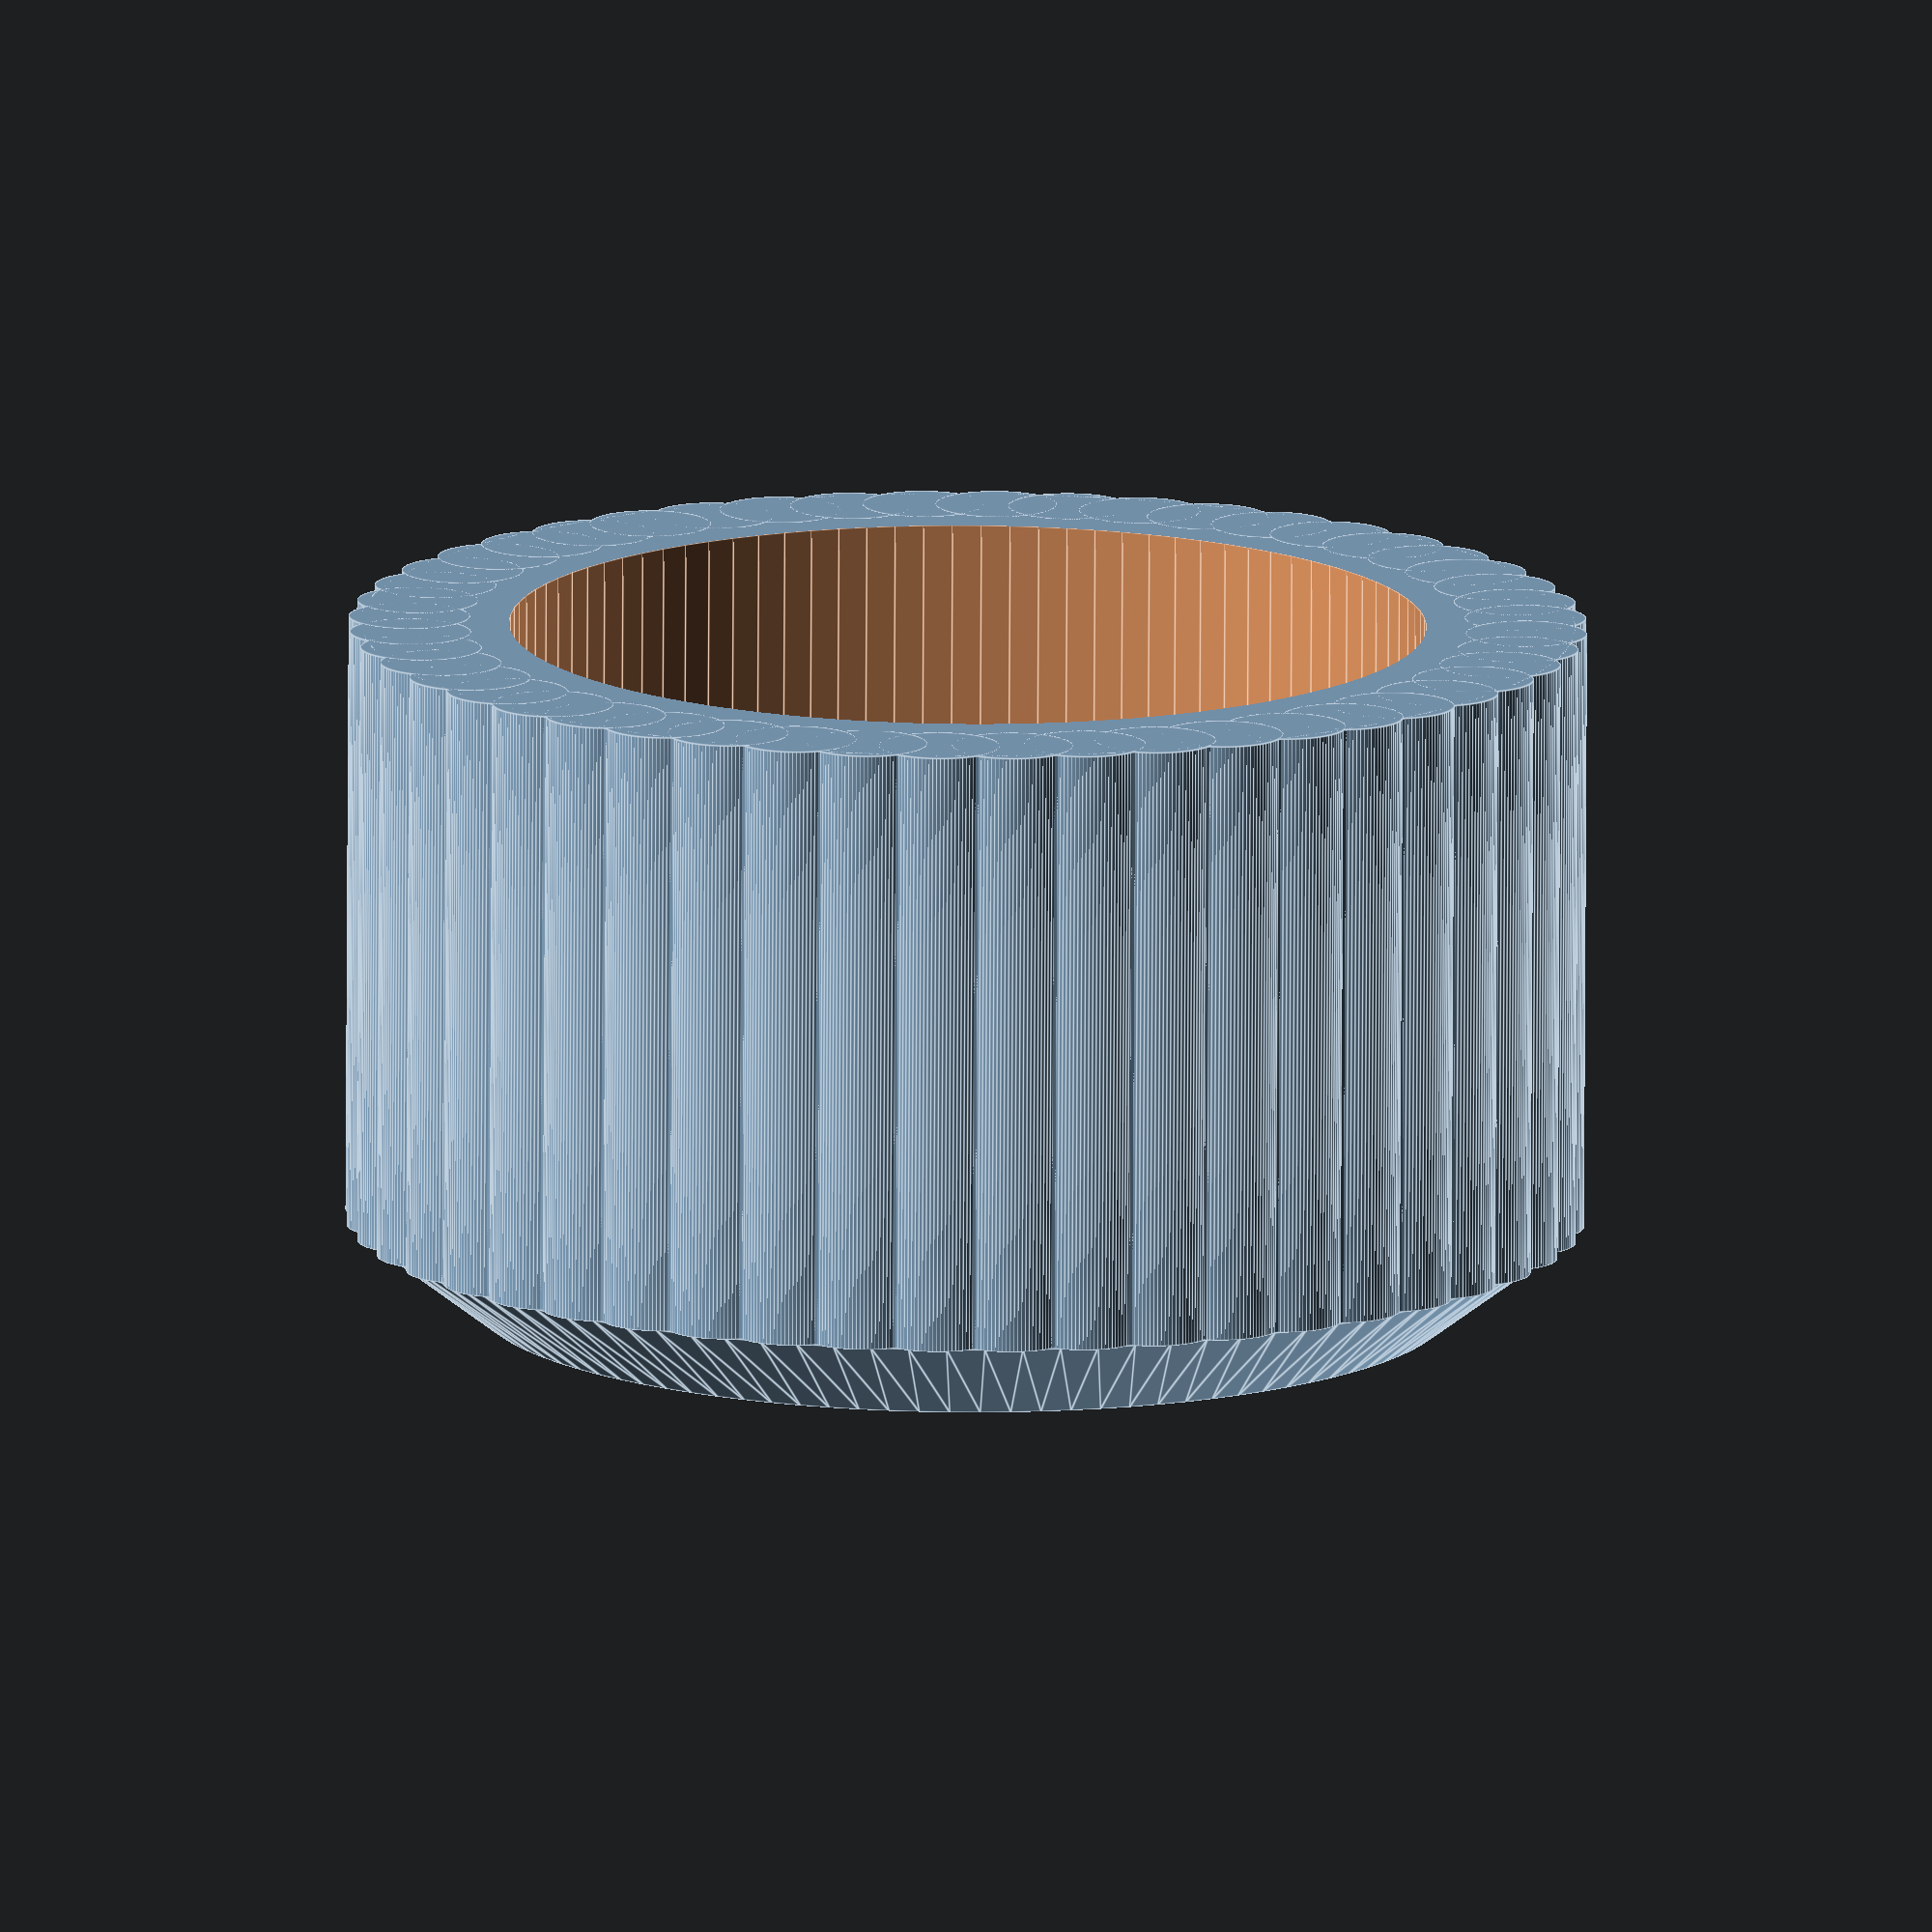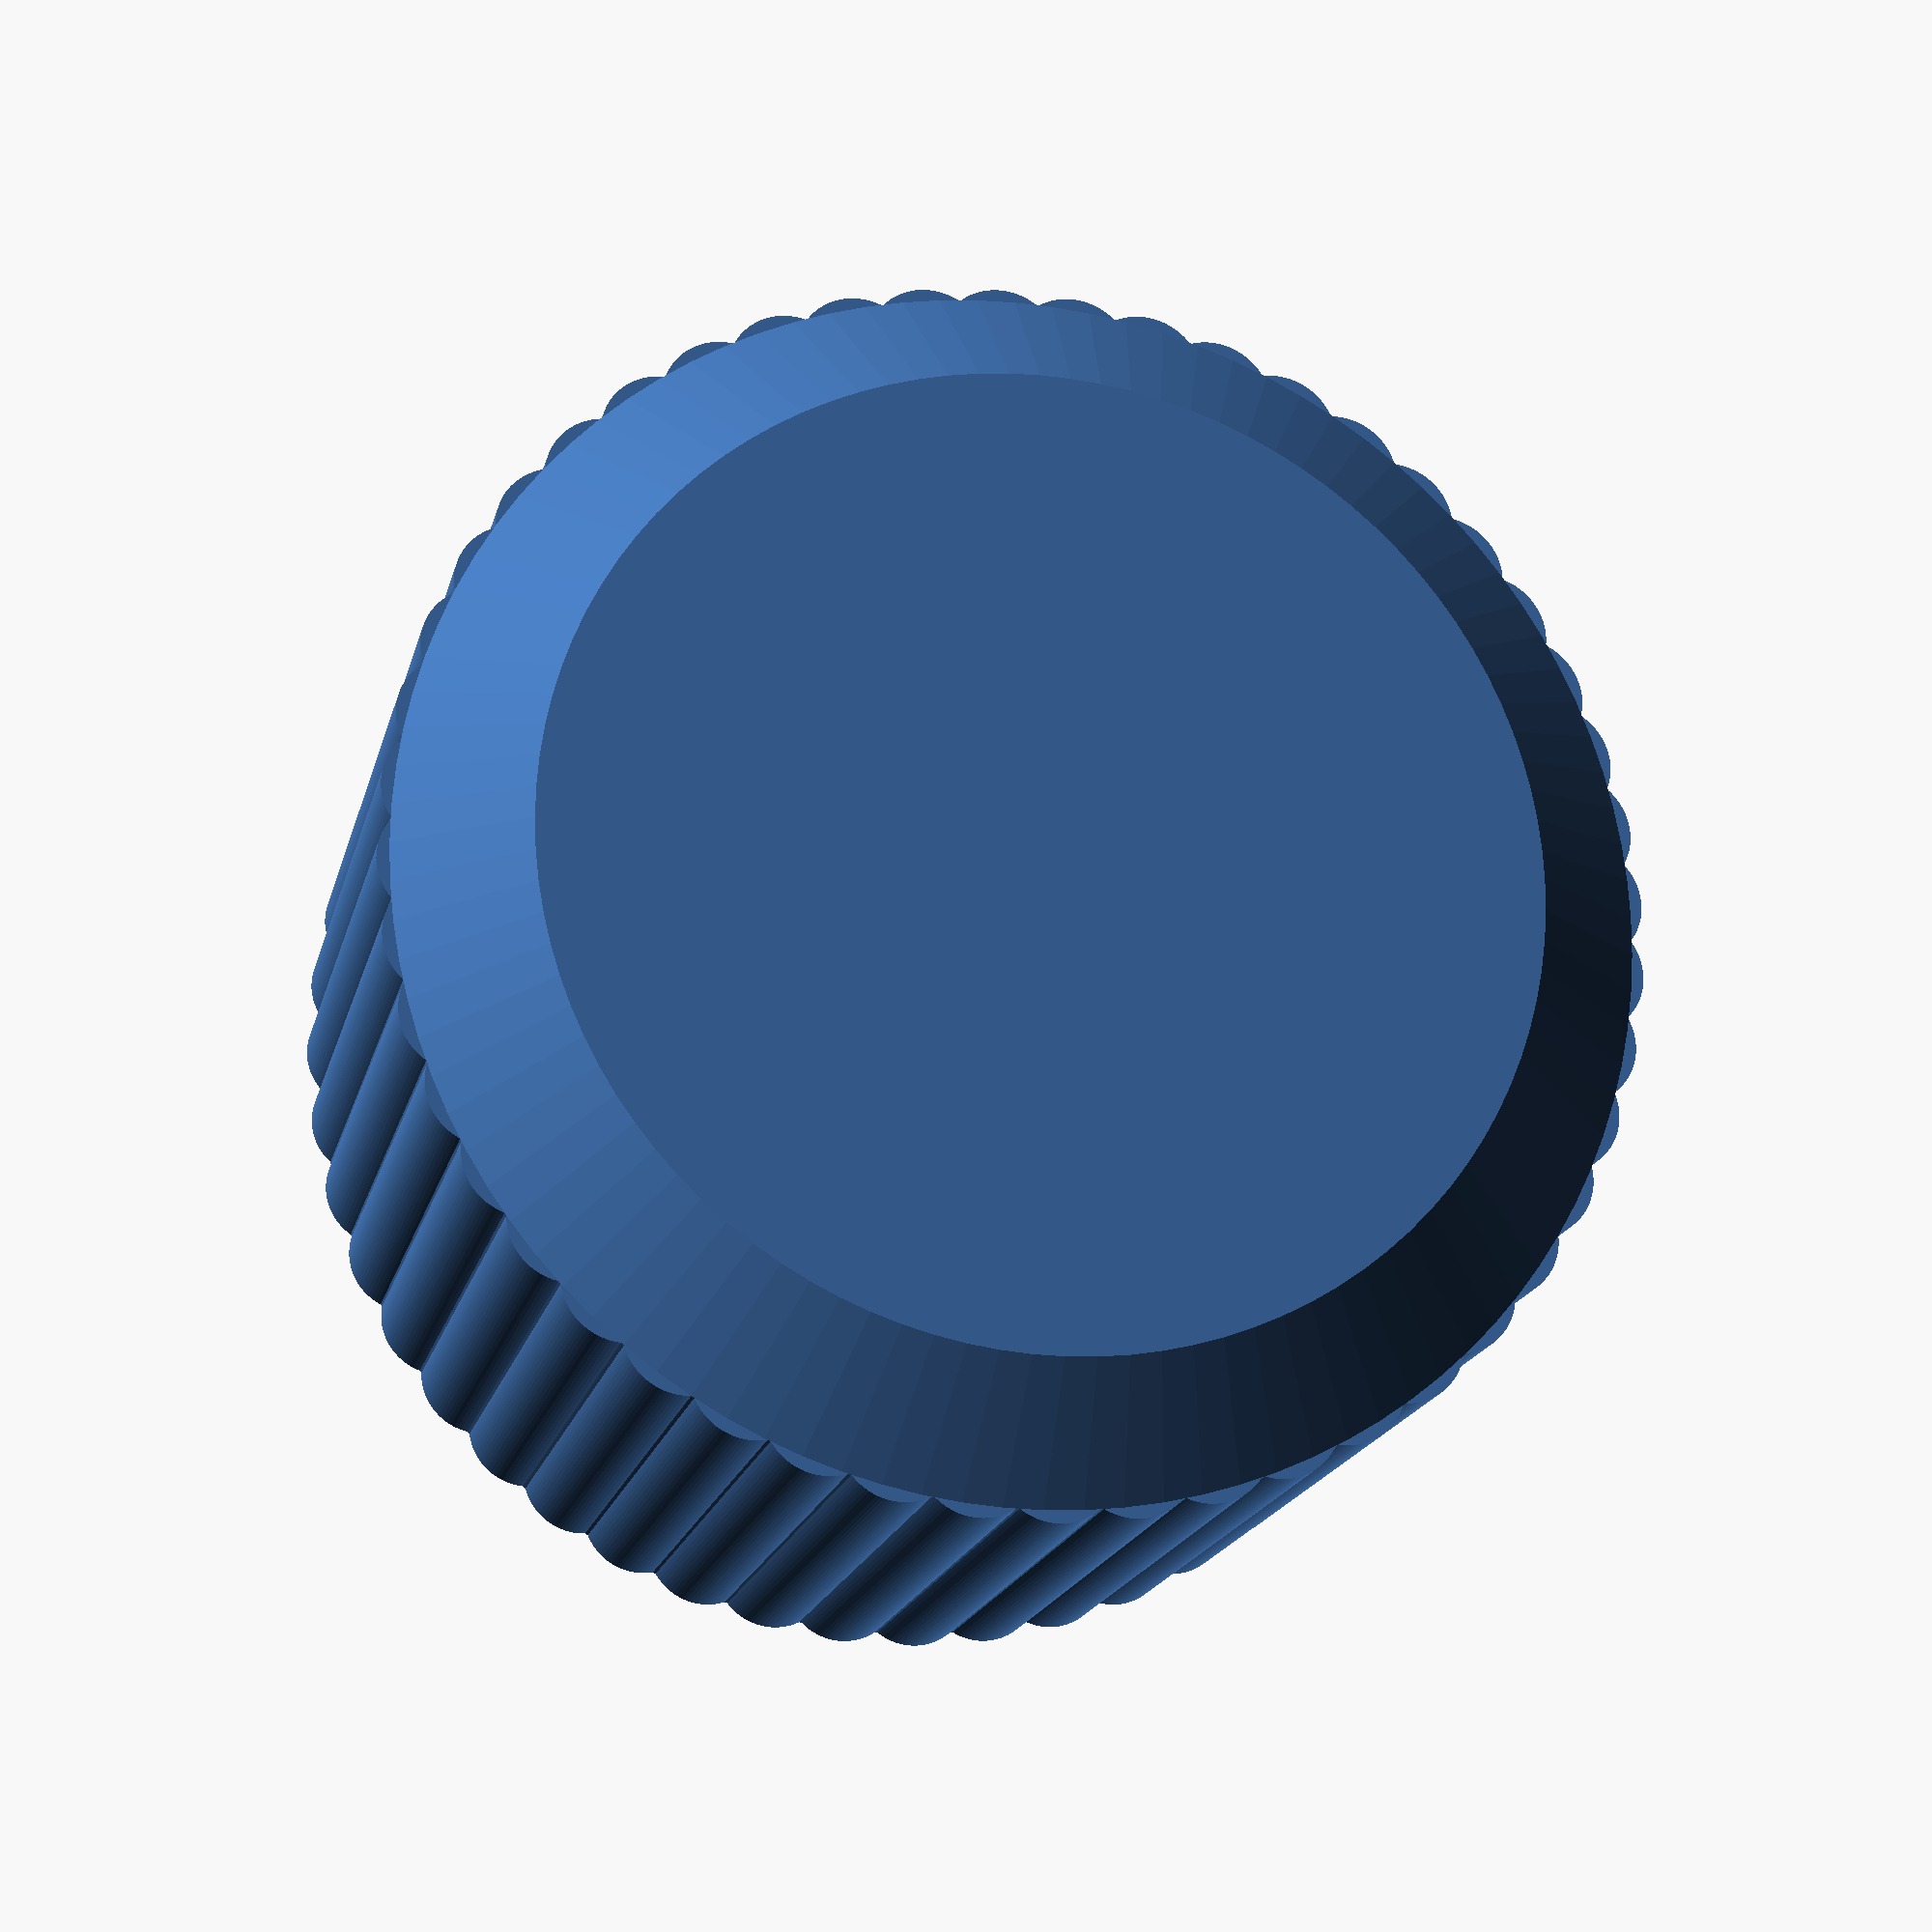
<openscad>
// パラメーター
// 直径:単位mm
diameter=40;
// 外周の歯の数: 直径に合わせて調整してください。
number_Of_teeth=48;

//-------------------------------------------------

// キャップ本体の描画
height = 20; // 高さは20mmで固定
eps = 0.01;  // チラつき防止

union() {
    difference() {
        // 外側
        cylinder(h = height, d = diameter, center = false , $fn=100);
        // 内側
        translate([0, 0, -eps ])
        cylinder(h = height+eps , d = 15.1 * 2, center = false, $fn=100);
    }

    // 外周の描画
    for ( i = [0 : number_Of_teeth - 1] )
    {
        rotate( i * 360 / number_Of_teeth, [0, 0, 1])
        translate([0, diameter / 2 * 0.92, 0])
        cylinder(h = height, d=4, center = false , $fn=100);
    }

    // 蓋
    translate([0, 0, height])
    linear_extrude(height = 3, center = false, scale=0.8, $fn = 100)
    circle(diameter / 2, $fn=100);
}
</openscad>
<views>
elev=77.5 azim=27.1 roll=179.7 proj=o view=edges
elev=198.7 azim=34.9 roll=193.3 proj=p view=wireframe
</views>
